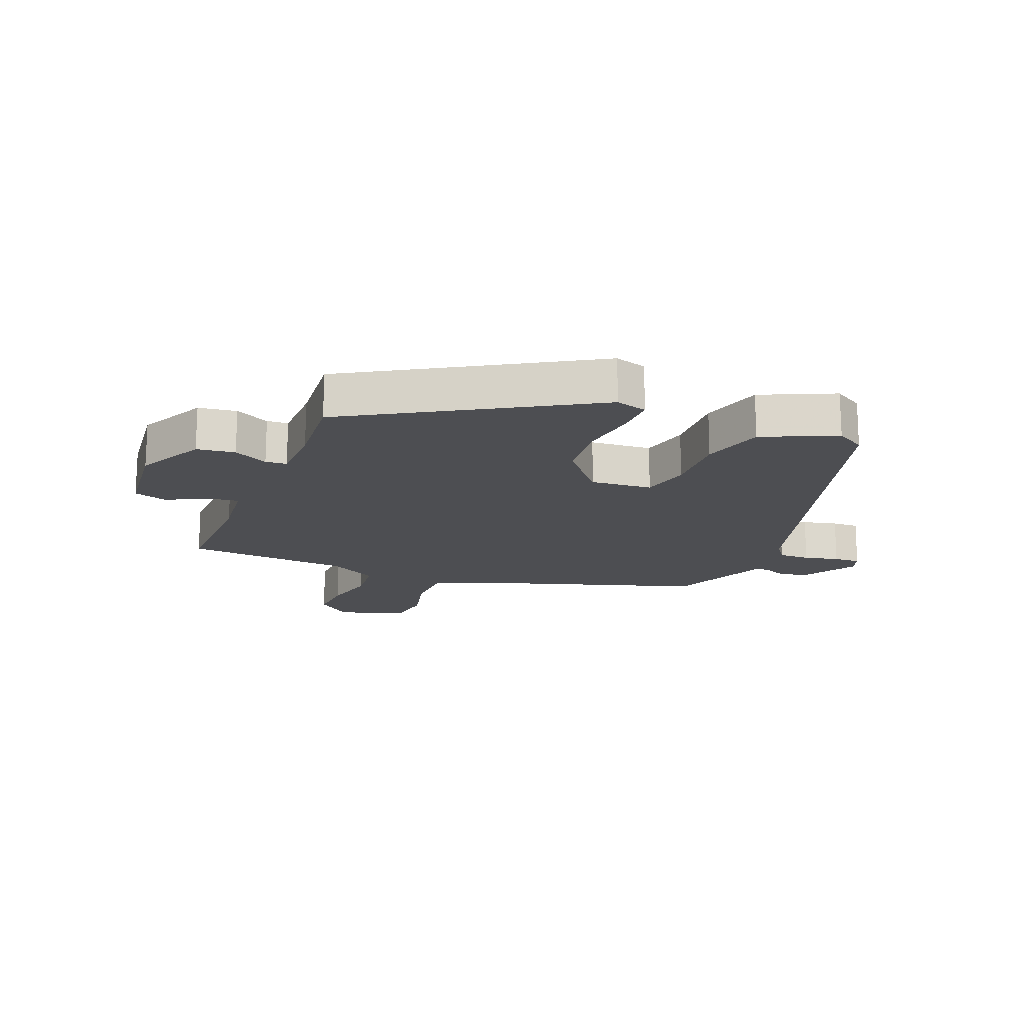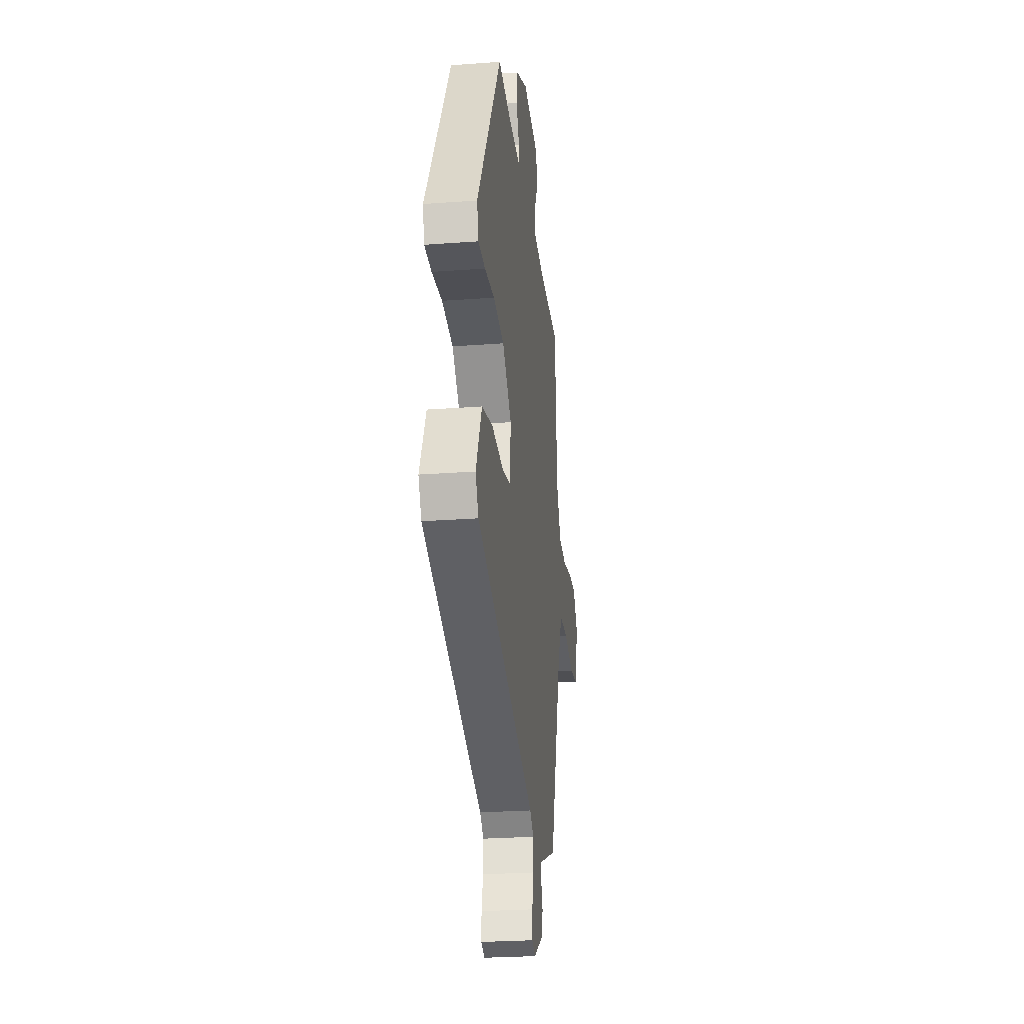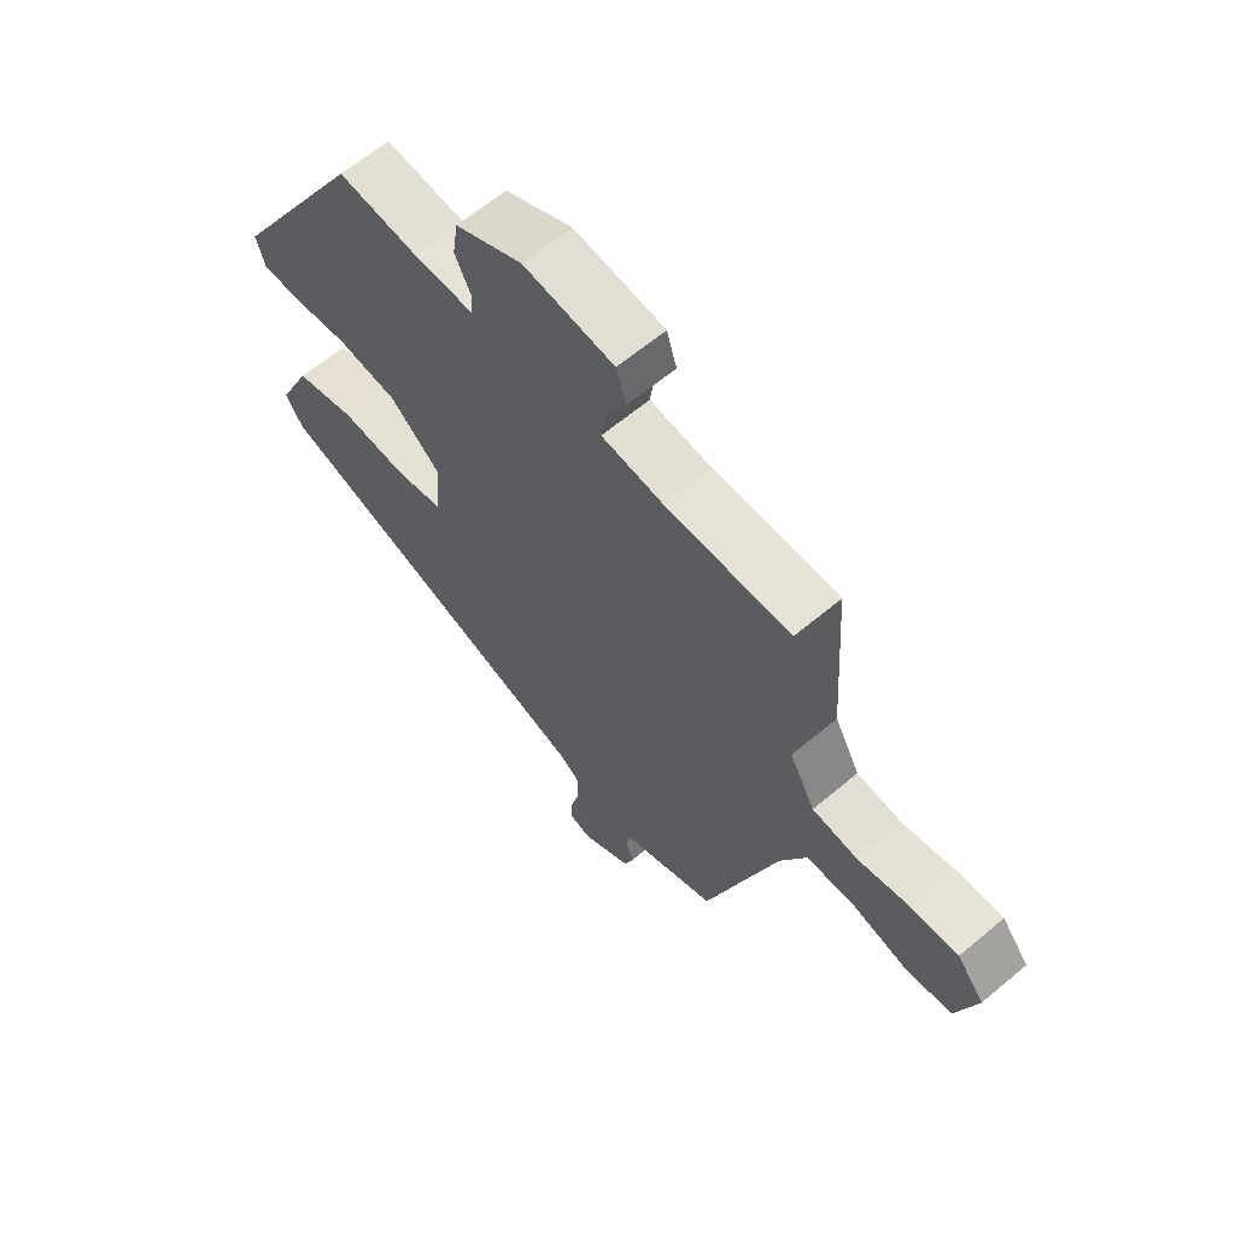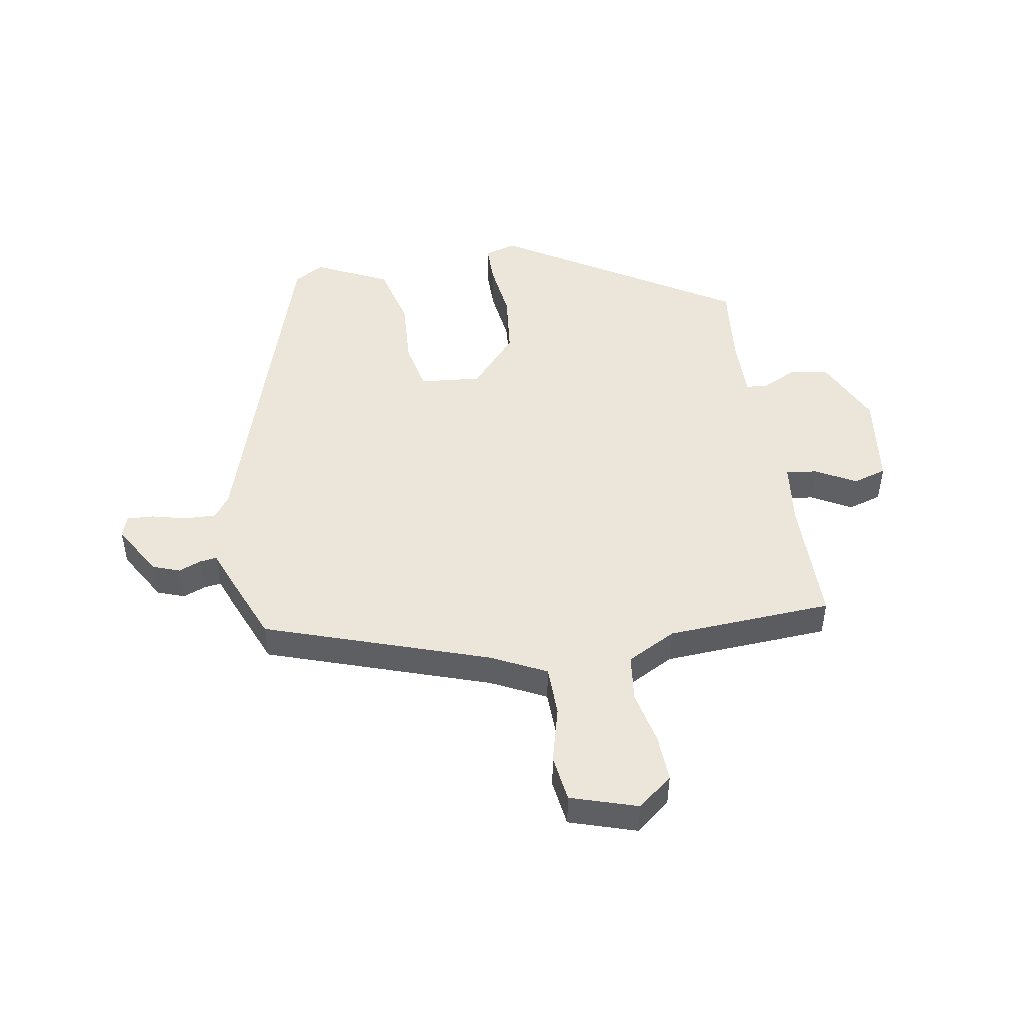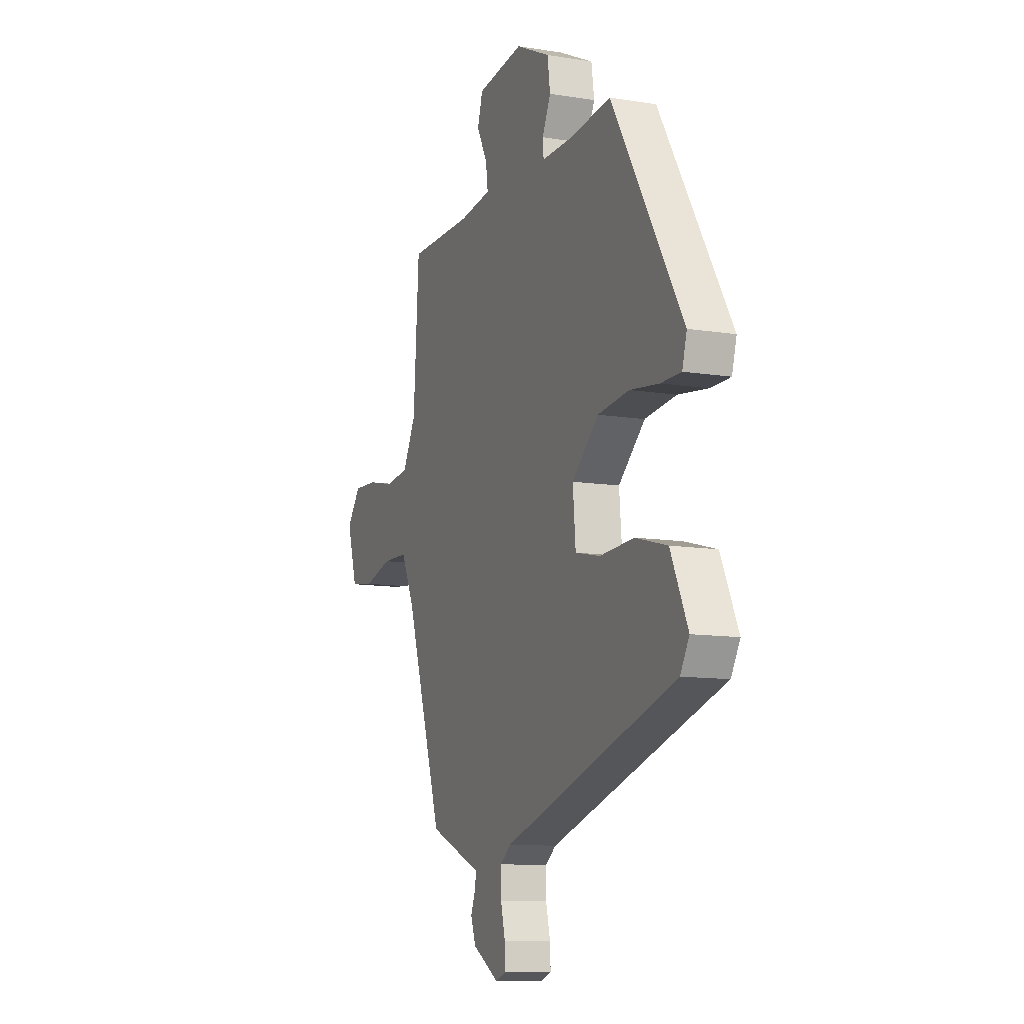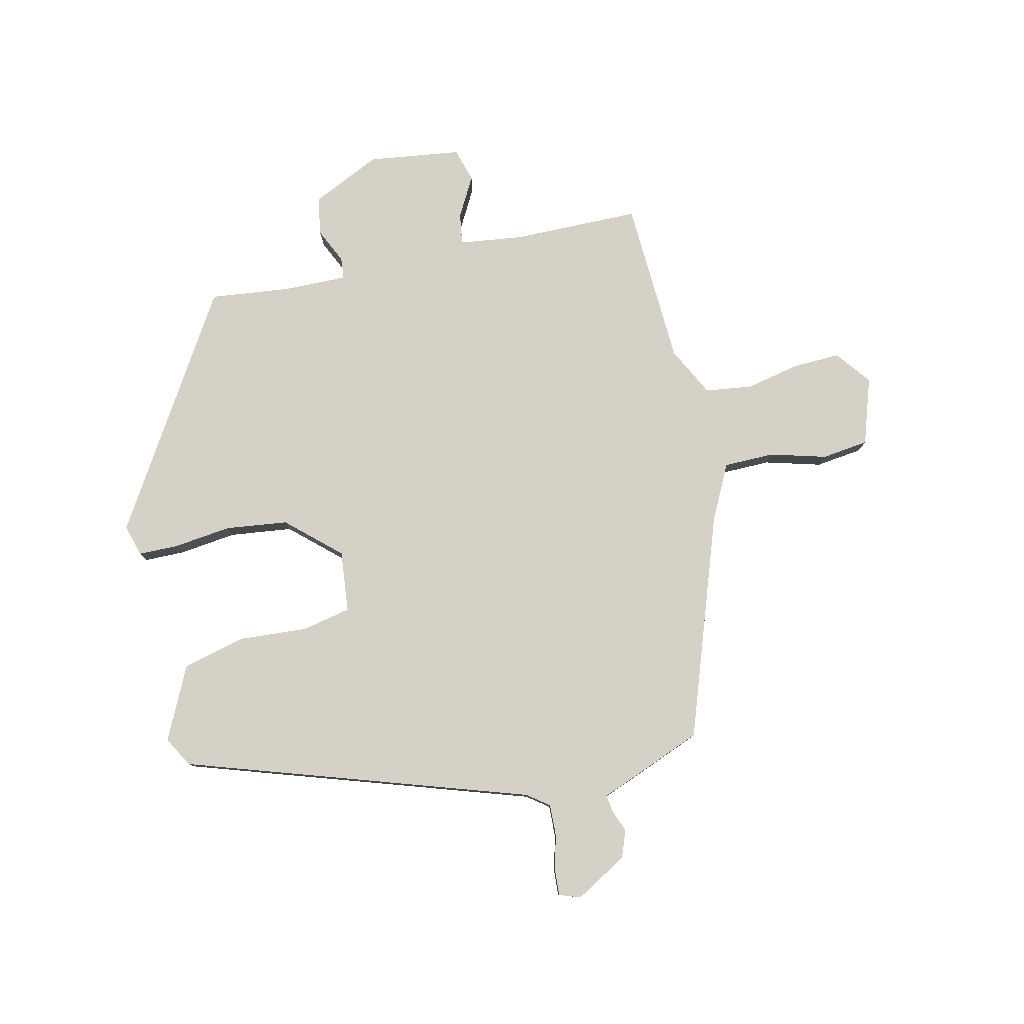
<metadata>
{"format":"obj","ext":"obj","renderer":"f3d","projection":"perspective","resolution":1024,"background":"white","views":[{"elev":-17.1,"azim":67.6,"up":"+Y"},{"elev":-26.2,"azim":96.7,"up":"+Z"},{"elev":63.0,"azim":-130.4,"up":"+Z"},{"elev":48.1,"azim":-99.1,"up":"+Y"},{"elev":-11.0,"azim":68.2,"up":"+Z"},{"elev":79.7,"azim":168.0,"up":"+Y"}]}
</metadata>
<code>
v -0.462 0.07 0.491
v -0.252 0.07 0.49
v -0.147 0.07 0.502
v -0.154 0.07 0.553
v -0.189 0.07 0.619
v -0.172 0.07 0.674
v -0.019 0.07 0.692
v 0.094 0.07 0.637
v 0.103 0.07 0.574
v 0.075 0.07 0.517
v 0.078 0.07 0.482
v 0.179 0.07 0.482
v 0.315 0.07 0.495
v 0.546 0.07 0.109
v 0.531 0.07 0.057
v 0.465 0.07 0.057
v 0.37 0.07 0.07
v 0.267 0.07 0.059
v 0.18 0.07 -0.017
v 0.189 0.07 -0.118
v 0.27 0.07 -0.136
v 0.382 0.07 -0.13
v 0.486 0.07 -0.158
v 0.542 0.07 -0.278
v 0.513 0.07 -0.327
v -0.053 0.07 -0.502
v -0.089 0.07 -0.528
v -0.088 0.07 -0.58
v -0.074 0.07 -0.637
v -0.072 0.07 -0.681
v -0.107 0.07 -0.693
v -0.192 0.07 -0.642
v -0.208 0.07 -0.597
v -0.193 0.07 -0.56
v -0.189 0.07 -0.532
v -0.237 0.07 -0.513
v -0.361 0.07 -0.461
v -0.482 0.07 -0.094
v -0.526 0.07 -0.003
v -0.609 0.07 -0.001
v -0.702 0.07 -0.025
v -0.779 0.07 -0.014
v -0.813 0.07 0.096
v -0.767 0.07 0.153
v -0.689 0.07 0.149
v -0.6 0.07 0.129
v -0.523 0.07 0.138
v -0.48 0.07 0.218
v -0.462 0 0.491
v -0.252 0 0.49
v -0.147 0 0.502
v -0.154 0 0.553
v -0.189 0 0.619
v -0.172 0 0.674
v -0.019 0 0.692
v 0.094 0 0.637
v 0.103 0 0.574
v 0.075 0 0.517
v 0.078 0 0.482
v 0.179 0 0.482
v 0.315 0 0.495
v 0.546 0 0.109
v 0.531 0 0.057
v 0.465 0 0.057
v 0.37 0 0.07
v 0.267 0 0.059
v 0.18 0 -0.017
v 0.189 0 -0.118
v 0.27 0 -0.136
v 0.382 0 -0.13
v 0.486 0 -0.158
v 0.542 0 -0.278
v 0.513 0 -0.327
v -0.053 0 -0.502
v -0.089 0 -0.528
v -0.088 0 -0.58
v -0.074 0 -0.637
v -0.072 0 -0.681
v -0.107 0 -0.693
v -0.192 0 -0.642
v -0.208 0 -0.597
v -0.193 0 -0.56
v -0.189 0 -0.532
v -0.237 0 -0.513
v -0.361 0 -0.461
v -0.482 0 -0.094
v -0.526 0 -0.003
v -0.609 0 -0.001
v -0.702 0 -0.025
v -0.779 0 -0.014
v -0.813 0 0.096
v -0.767 0 0.153
v -0.689 0 0.149
v -0.6 0 0.129
v -0.523 0 0.138
v -0.48 0 0.218
f 43 44 45 46
f 43 46 47
f 40 41 42 43
f 39 40 43 47
f 38 39 47 48
f 35 36 37 38
f 31 32 33 34
f 31 34 35
f 28 29 30 31
f 27 28 31 35
f 26 27 35 38
f 21 22 23 24
f 20 21 24 25
f 14 15 16 17
f 12 13 14 17
f 11 12 17 18
f 7 8 9 10
f 7 10 11
f 4 5 6 7
f 3 4 7 11
f 2 3 11 18
f 20 25 26 38
f 19 20 38 48
f 18 19 48
f 1 2 18 48
f 94 93 92 91
f 95 94 91
f 91 90 89 88
f 95 91 88 87
f 96 95 87 86
f 86 85 84 83
f 82 81 80 79
f 83 82 79
f 79 78 77 76
f 83 79 76 75
f 86 83 75 74
f 72 71 70 69
f 73 72 69 68
f 65 64 63 62
f 65 62 61 60
f 66 65 60 59
f 58 57 56 55
f 59 58 55
f 55 54 53 52
f 59 55 52 51
f 66 59 51 50
f 86 74 73 68
f 96 86 68 67
f 96 67 66
f 96 66 50 49
f 1 49 50 2
f 2 50 51 3
f 3 51 52 4
f 4 52 53 5
f 5 53 54 6
f 6 54 55 7
f 7 55 56 8
f 8 56 57 9
f 9 57 58 10
f 10 58 59 11
f 11 59 60 12
f 12 60 61 13
f 13 61 62 14
f 14 62 63 15
f 15 63 64 16
f 16 64 65 17
f 17 65 66 18
f 18 66 67 19
f 19 67 68 20
f 20 68 69 21
f 21 69 70 22
f 22 70 71 23
f 23 71 72 24
f 24 72 73 25
f 25 73 74 26
f 26 74 75 27
f 27 75 76 28
f 28 76 77 29
f 29 77 78 30
f 30 78 79 31
f 31 79 80 32
f 32 80 81 33
f 33 81 82 34
f 34 82 83 35
f 35 83 84 36
f 36 84 85 37
f 37 85 86 38
f 38 86 87 39
f 39 87 88 40
f 40 88 89 41
f 41 89 90 42
f 42 90 91 43
f 43 91 92 44
f 44 92 93 45
f 45 93 94 46
f 46 94 95 47
f 47 95 96 48
f 48 96 49 1

</code>
